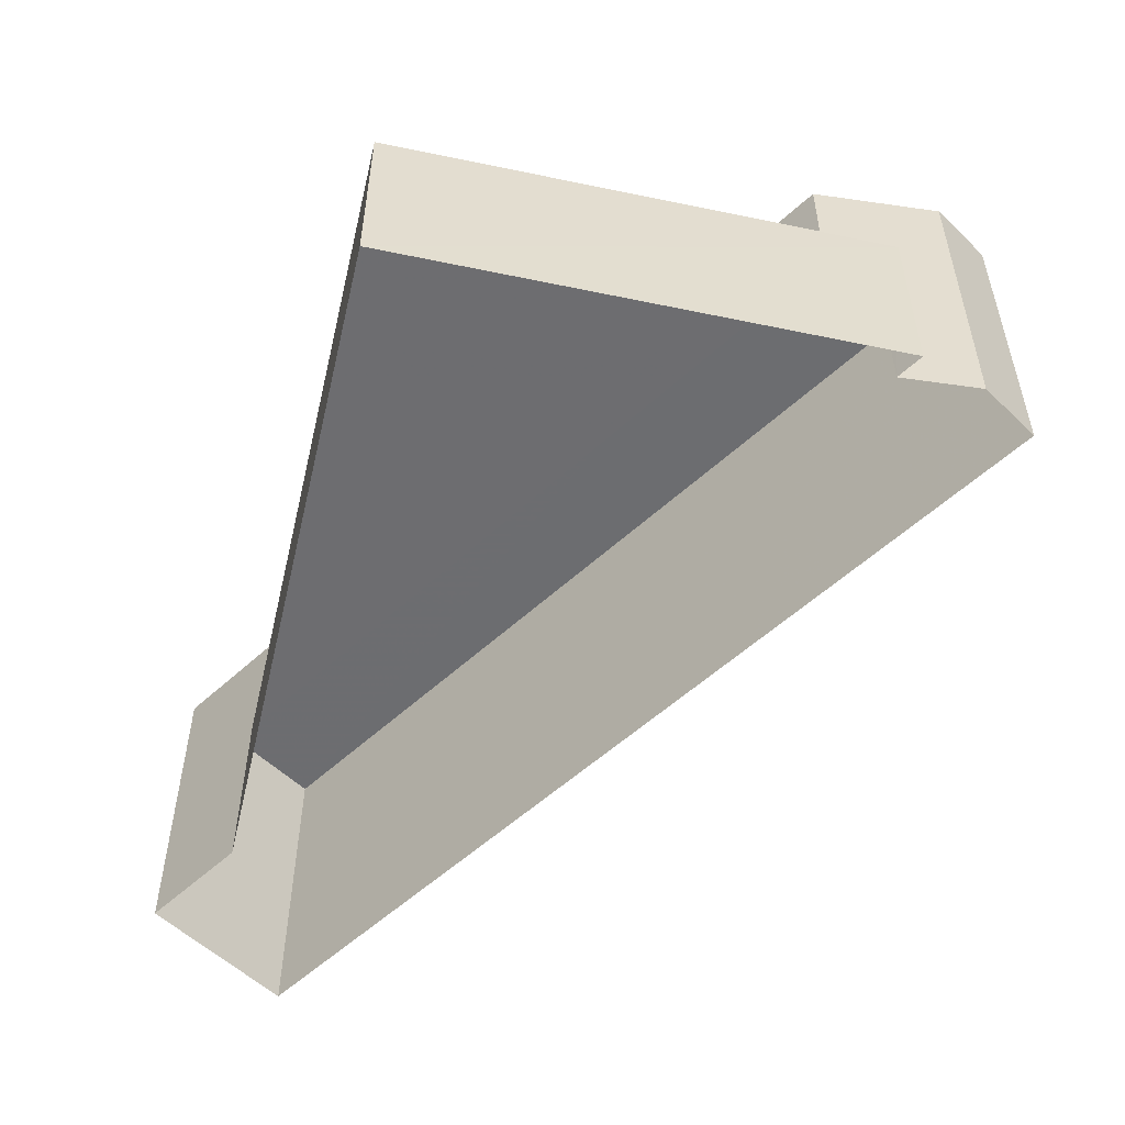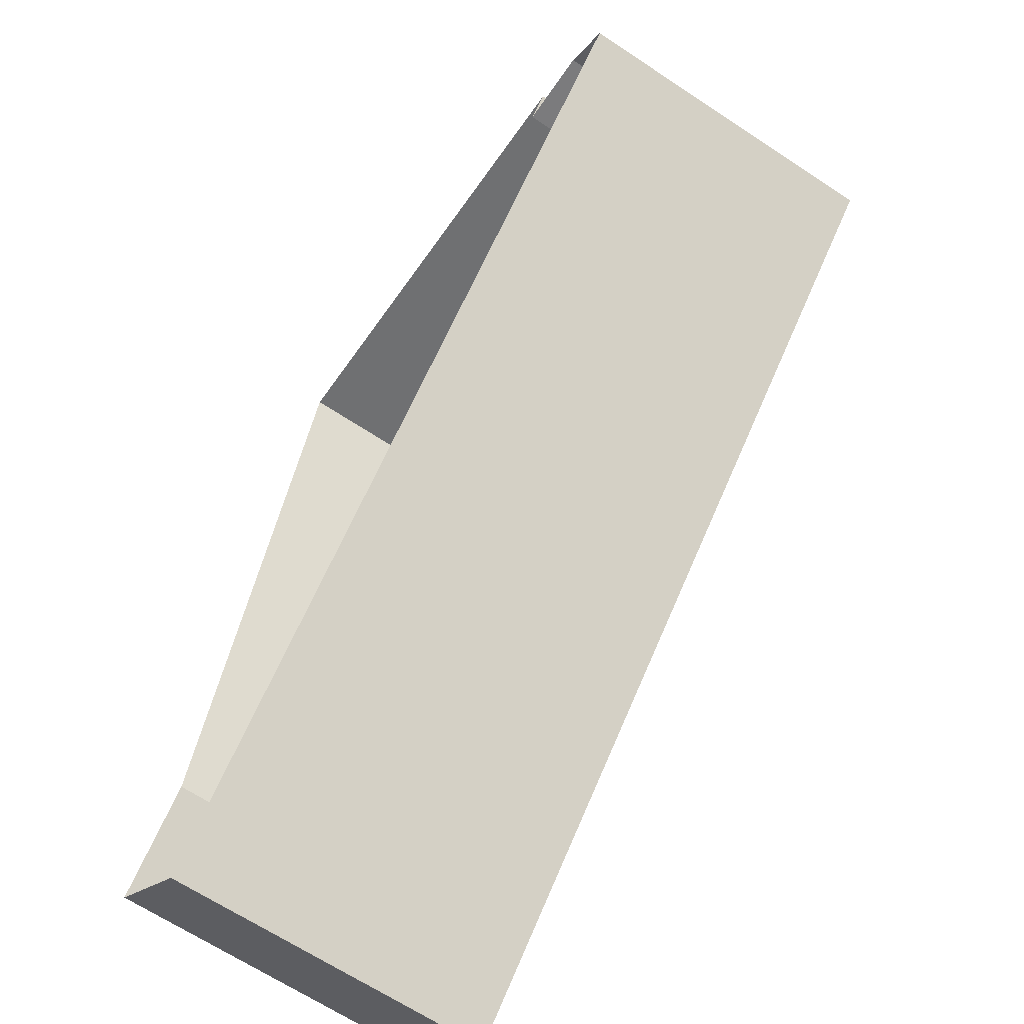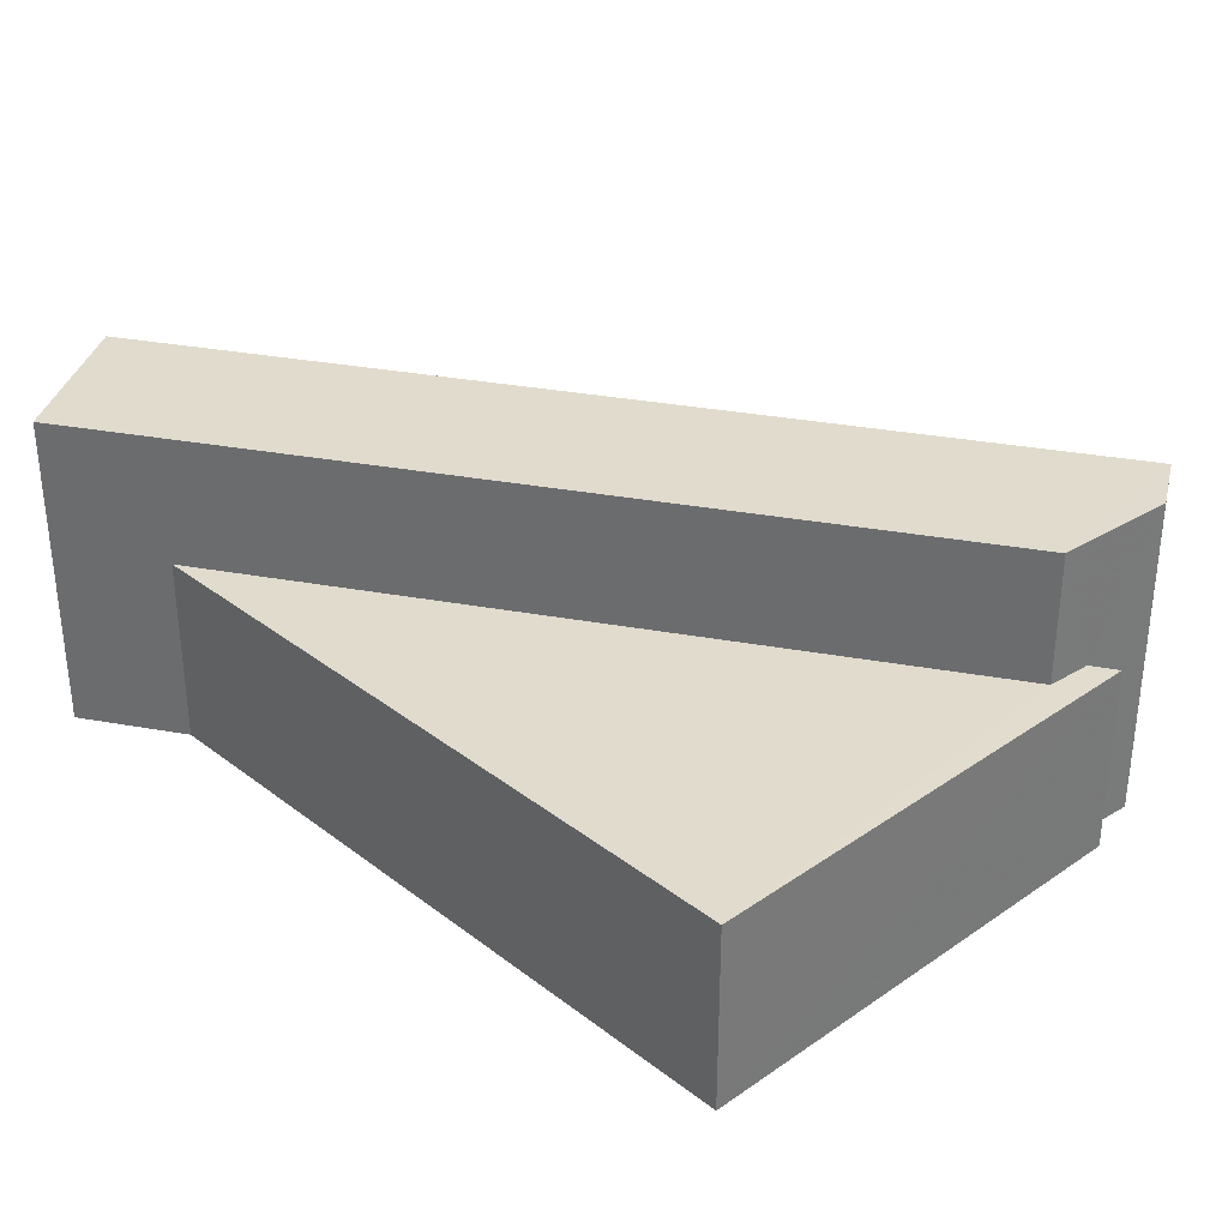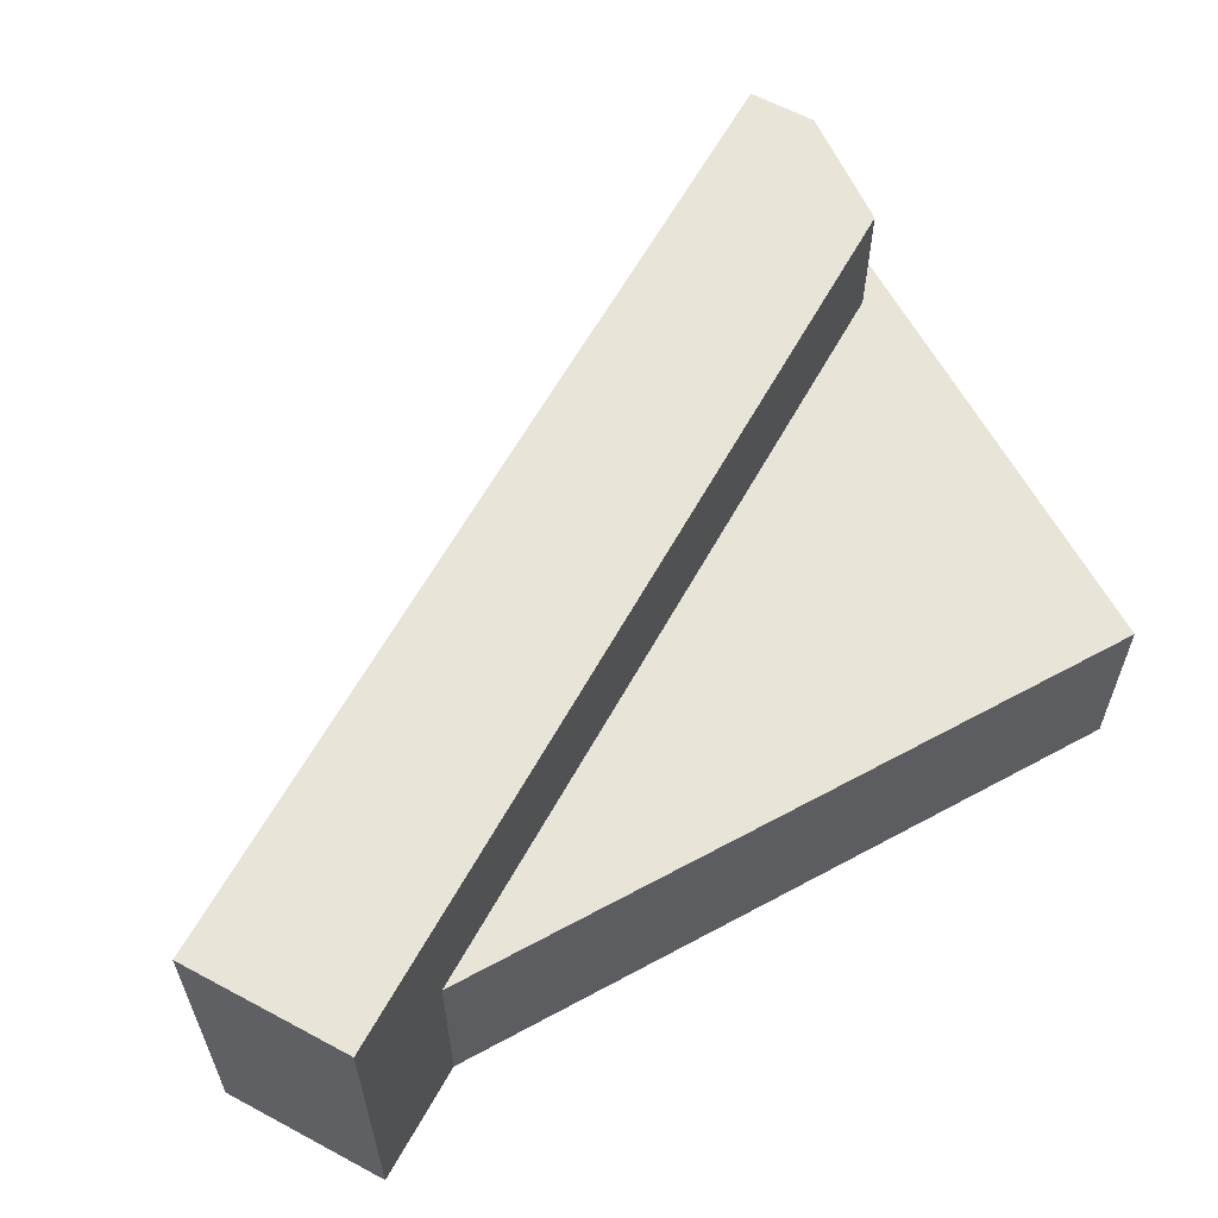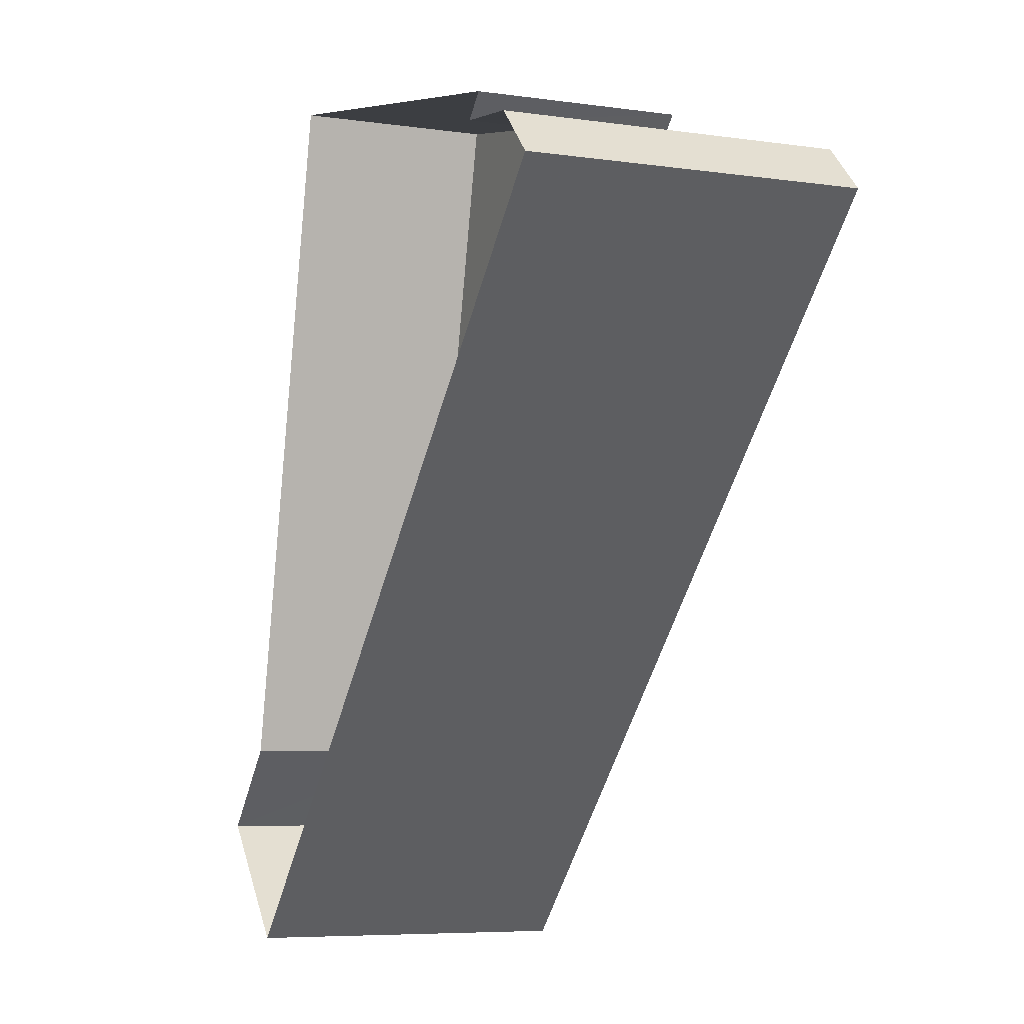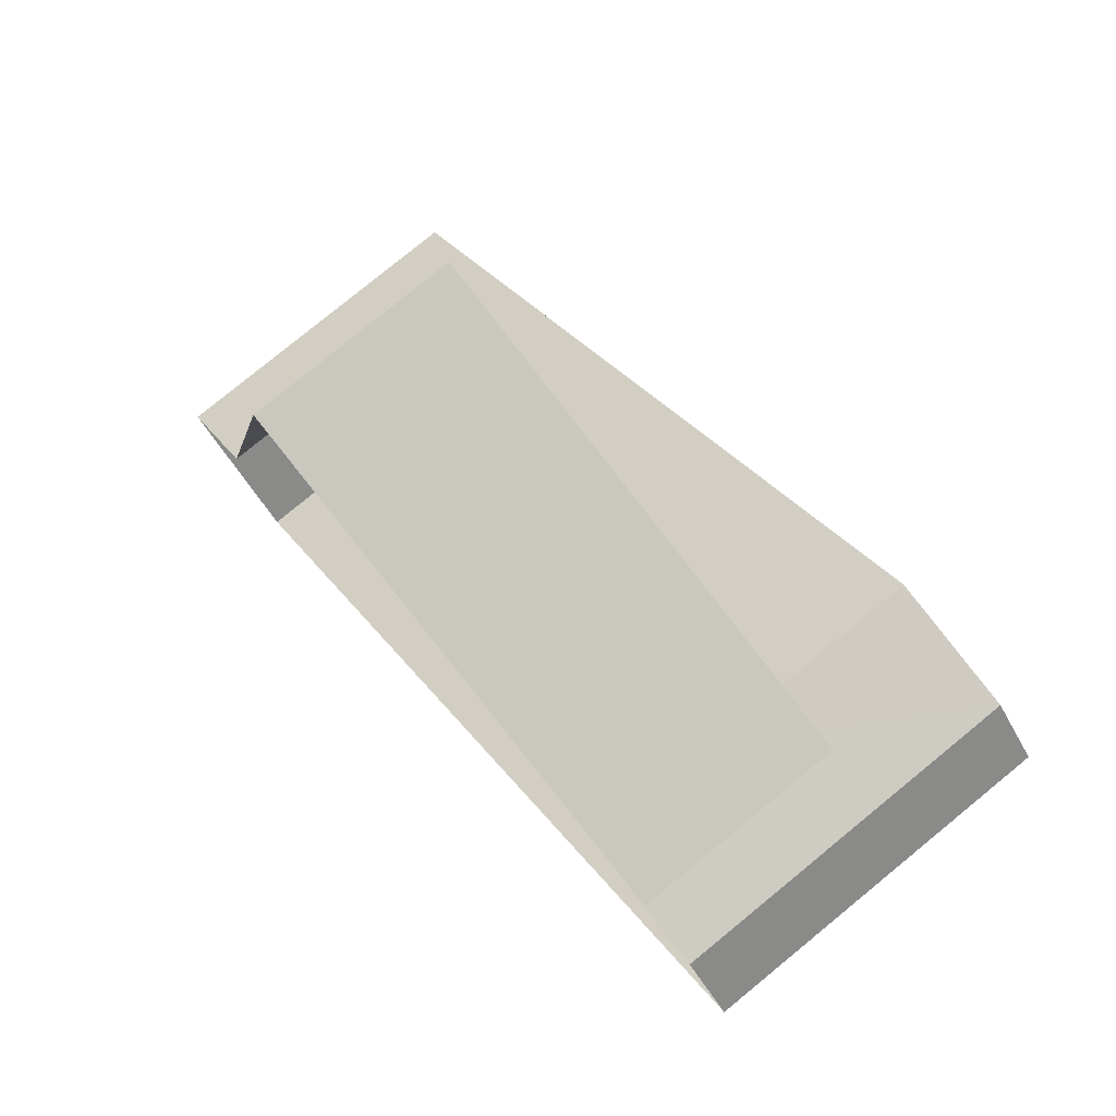
<metadata>
{"format":"obj","ext":"obj","renderer":"f3d","projection":"perspective","resolution":1024,"background":"white","views":[{"elev":-54.1,"azim":179.7,"up":"+Z"},{"elev":-66.1,"azim":-123.6,"up":"+Y"},{"elev":33.9,"azim":149.0,"up":"+Z"},{"elev":61.3,"azim":74.0,"up":"+Z"},{"elev":-6.5,"azim":-113.1,"up":"+Y"},{"elev":79.3,"azim":-129.3,"up":"+Y"}]}
</metadata>
<code>
v -1.179e+04 -3.495e+04 35.72
v -1.179e+04 -3.495e+04 35.72
v -1.178e+04 -3.495e+04 35.72
v -1.177e+04 -3.496e+04 35.72
v -1.177e+04 -3.496e+04 35.72
v -1.177e+04 -3.496e+04 35.72
v -1.179e+04 -3.495e+04 35.72
v -1.178e+04 -3.495e+04 35.72
v -1.178e+04 -3.495e+04 39.08
v -1.178e+04 -3.495e+04 39.08
v -1.179e+04 -3.495e+04 39.08
v -1.178e+04 -3.495e+04 39.08
v -1.177e+04 -3.496e+04 39.09
v -1.177e+04 -3.496e+04 41.4
v -1.178e+04 -3.495e+04 41.4
v -1.177e+04 -3.496e+04 41.4
v -1.179e+04 -3.495e+04 41.4
v -1.179e+04 -3.495e+04 41.4
f 1 2 3
f 4 1 5
f 6 4 5
f 3 7 8
f 5 3 8
f 1 3 5
f 9 10 11
f 11 10 12
f 10 13 12
f 14 15 16
f 15 17 18
f 15 18 16
f 5 12 13
f 5 8 12
f 3 11 7
f 3 9 11
f 11 8 7
f 11 12 8
f 10 15 13
f 5 13 6
f 6 13 14
f 13 15 14
f 14 4 6
f 14 16 4
f 18 1 4
f 16 18 4
f 17 2 1
f 18 17 1
f 15 9 17
f 17 9 2
f 15 10 9
f 2 9 3

</code>
